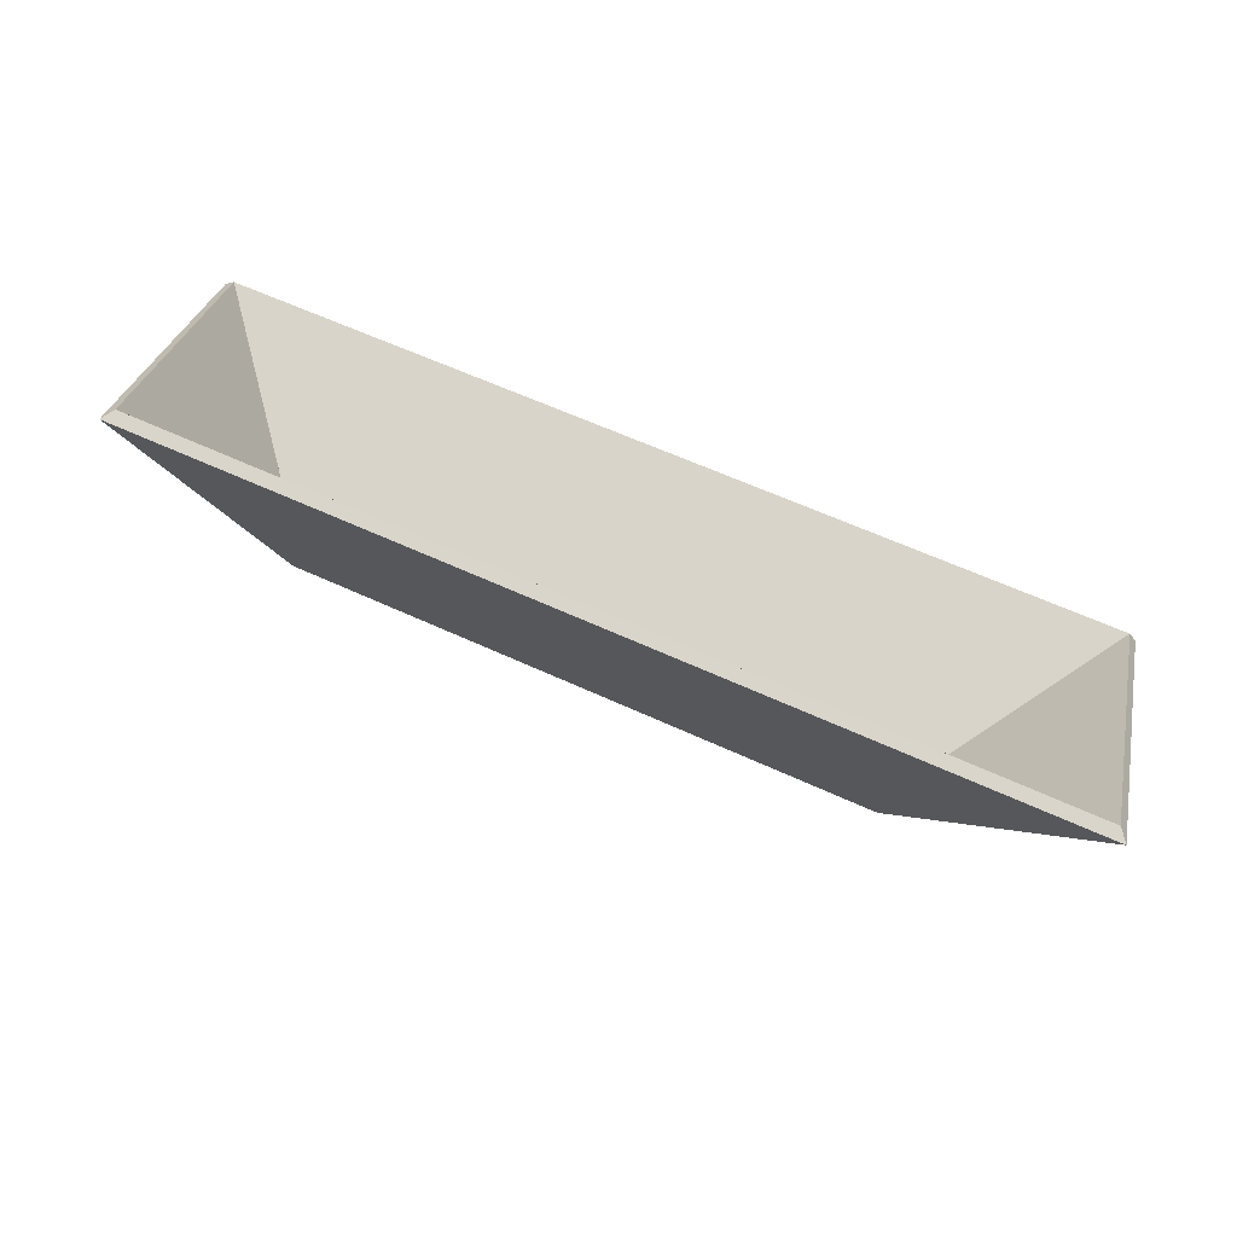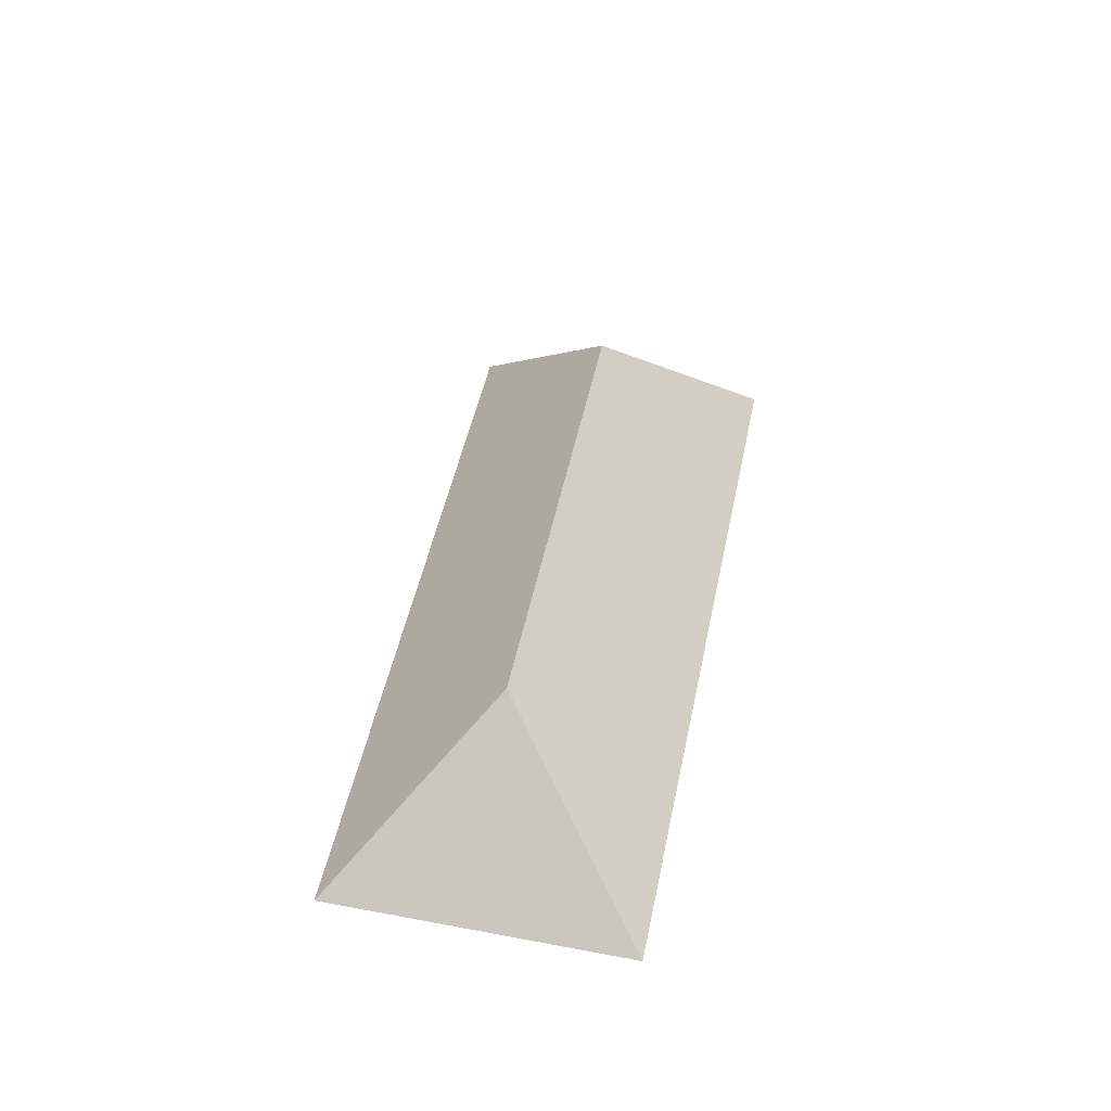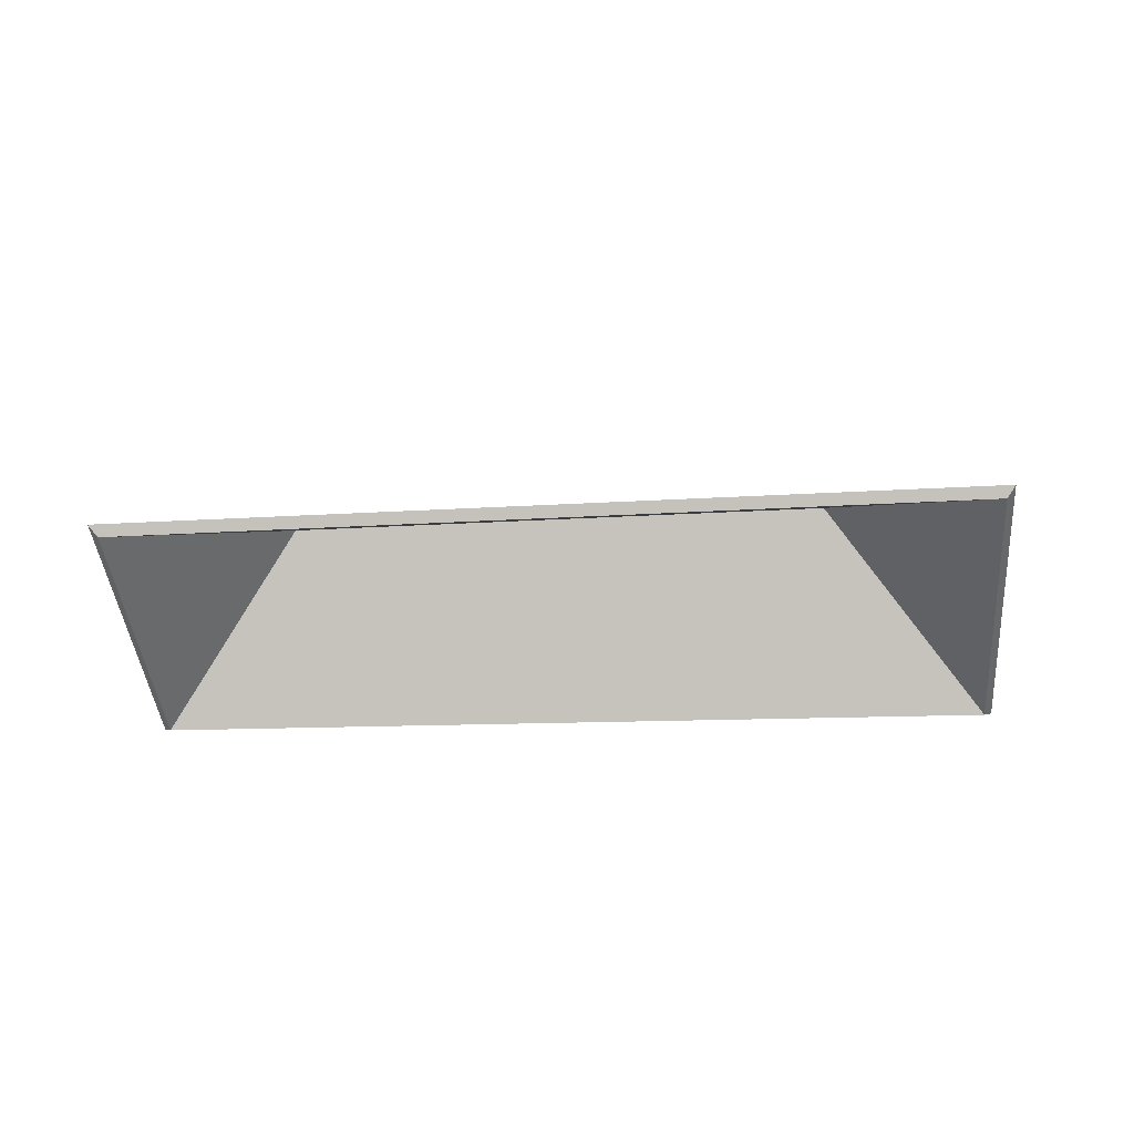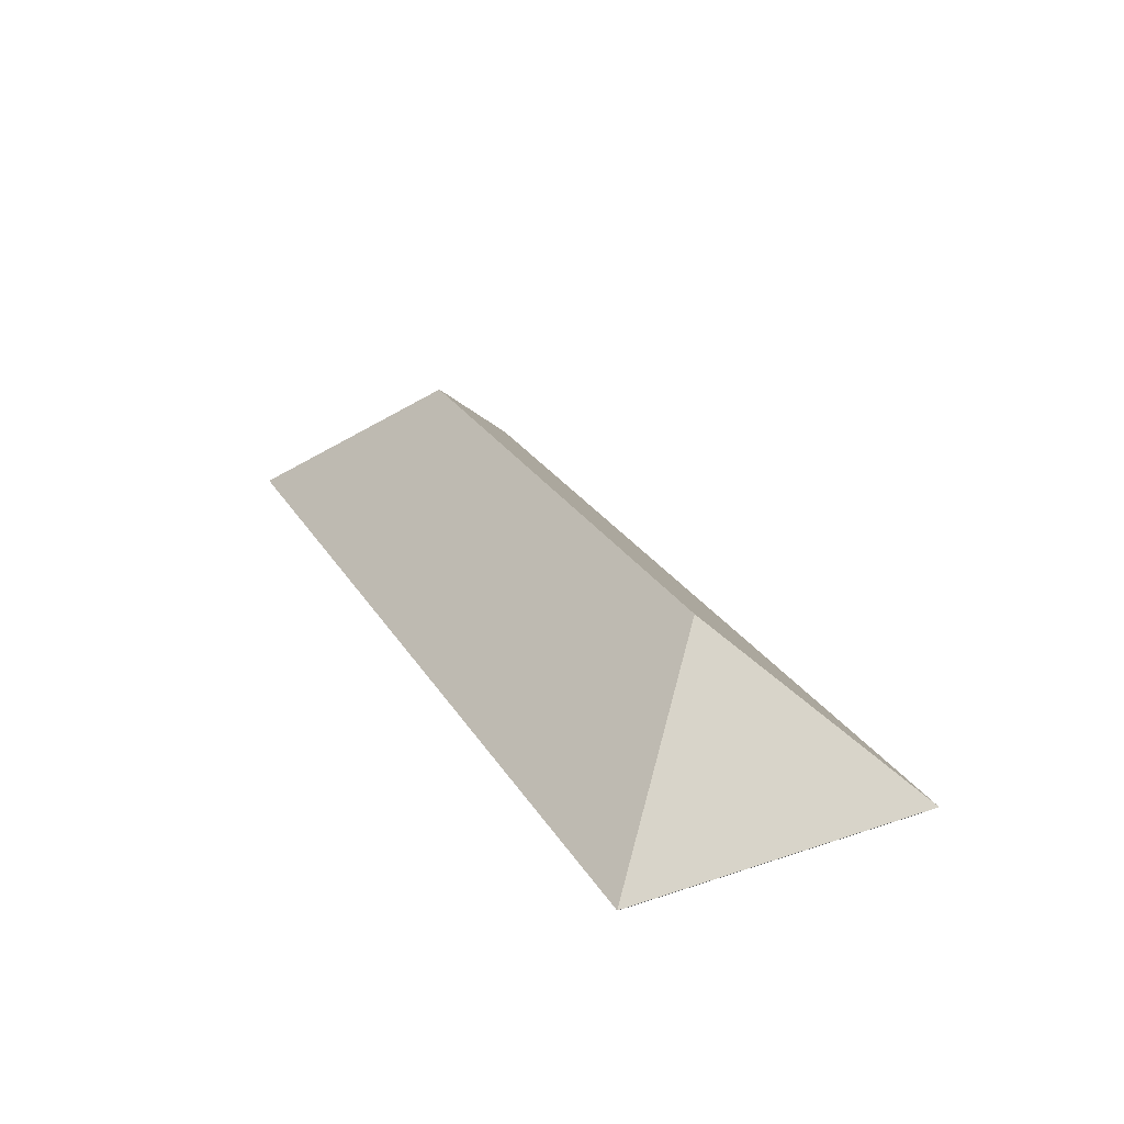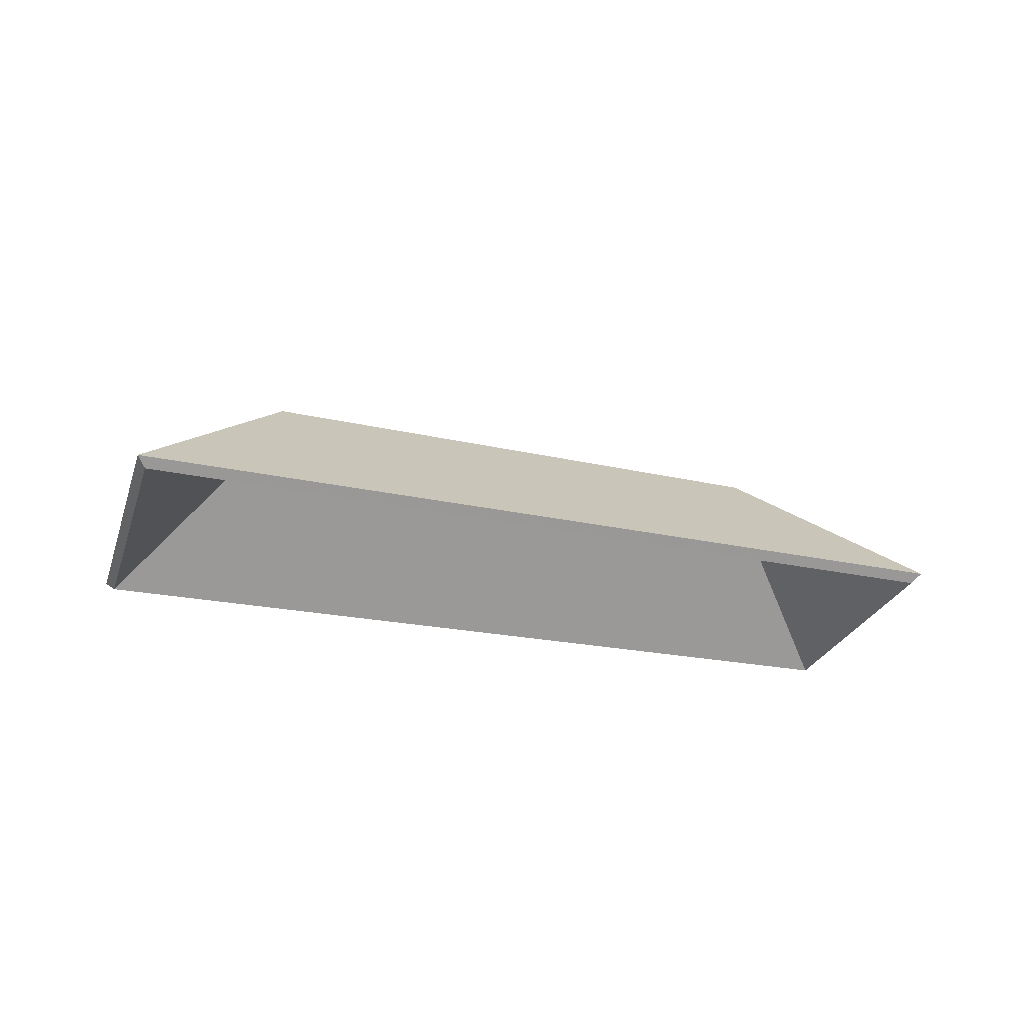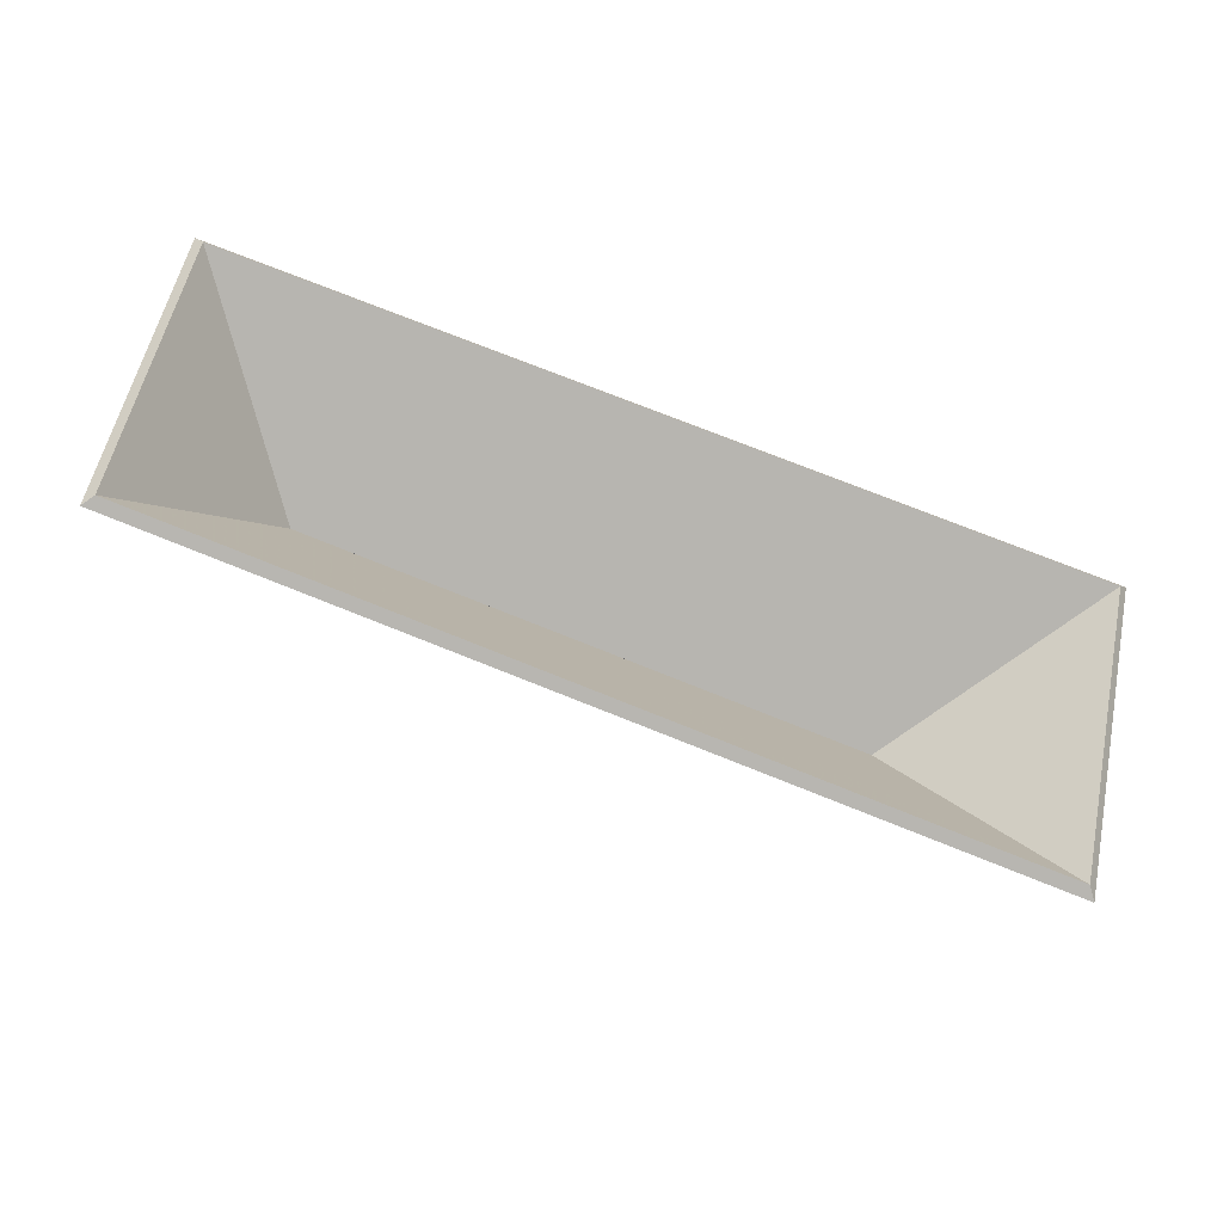
<metadata>
{"format":"obj","ext":"obj","renderer":"f3d","projection":"perspective","resolution":1024,"background":"white","views":[{"elev":-58.0,"azim":-17.2,"up":"+Z"},{"elev":40.0,"azim":-65.5,"up":"+Y"},{"elev":-44.0,"azim":17.0,"up":"+Y"},{"elev":30.5,"azim":76.6,"up":"+Y"},{"elev":-25.4,"azim":175.8,"up":"+Y"},{"elev":-34.4,"azim":-15.8,"up":"+Z"}]}
</metadata>
<code>
v 4.79 -0.1208 -6.315
v 4.808 -0.1453 -6.346
v 4.807 -0.1466 -6.344
v 4.79 -0.1235 -6.315
v 4.808 -0.1453 -6.346
v 4.819 -0.1453 -6.297
v 4.817 -0.1466 -6.298
v 4.807 -0.1466 -6.344
v 4.819 -0.1453 -6.297
v 4.79 -0.1208 -6.315
v 4.79 -0.1235 -6.315
v 4.817 -0.1466 -6.298
v 4.808 -0.1453 -6.346
v 4.79 -0.1208 -6.315
v 4.819 -0.1453 -6.297
v 4.817 -0.1466 -6.298
v 4.79 -0.1235 -6.315
v 4.807 -0.1466 -6.344
v 4.79 -0.1208 -6.315
v 4.819 -0.1453 -6.297
v 4.817 -0.1466 -6.298
v 4.79 -0.1235 -6.315
v 4.71 -0.1221 -6.295
v 4.79 -0.1208 -6.315
v 4.79 -0.1235 -6.315
v 4.71 -0.1247 -6.295
v 4.819 -0.1453 -6.297
v 4.692 -0.1453 -6.266
v 4.693 -0.1466 -6.268
v 4.817 -0.1466 -6.298
v 4.692 -0.1453 -6.266
v 4.71 -0.1221 -6.295
v 4.71 -0.1247 -6.295
v 4.693 -0.1466 -6.268
v 4.79 -0.1208 -6.315
v 4.71 -0.1221 -6.295
v 4.692 -0.1453 -6.266
v 4.819 -0.1453 -6.297
v 4.693 -0.1466 -6.268
v 4.71 -0.1247 -6.295
v 4.79 -0.1235 -6.315
v 4.817 -0.1466 -6.298
v 4.71 -0.1221 -6.295
v 4.683 -0.1453 -6.311
v 4.684 -0.1466 -6.31
v 4.71 -0.1247 -6.295
v 4.79 -0.1208 -6.315
v 4.71 -0.1221 -6.295
v 4.71 -0.1247 -6.295
v 4.79 -0.1235 -6.315
v 4.683 -0.1453 -6.311
v 4.808 -0.1453 -6.346
v 4.807 -0.1466 -6.344
v 4.684 -0.1466 -6.31
v 4.808 -0.1453 -6.346
v 4.79 -0.1208 -6.315
v 4.79 -0.1235 -6.315
v 4.807 -0.1466 -6.344
v 4.71 -0.1221 -6.295
v 4.79 -0.1208 -6.315
v 4.808 -0.1453 -6.346
v 4.683 -0.1453 -6.311
v 4.807 -0.1466 -6.344
v 4.79 -0.1235 -6.315
v 4.71 -0.1247 -6.295
v 4.684 -0.1466 -6.31
v 4.71 -0.1221 -6.295
v 4.692 -0.1453 -6.266
v 4.693 -0.1466 -6.268
v 4.71 -0.1247 -6.295
v 4.692 -0.1453 -6.266
v 4.683 -0.1453 -6.311
v 4.684 -0.1466 -6.31
v 4.693 -0.1466 -6.268
v 4.683 -0.1453 -6.311
v 4.71 -0.1221 -6.295
v 4.71 -0.1247 -6.295
v 4.684 -0.1466 -6.31
v 4.692 -0.1453 -6.266
v 4.71 -0.1221 -6.295
v 4.683 -0.1453 -6.311
v 4.684 -0.1466 -6.31
v 4.71 -0.1247 -6.295
v 4.693 -0.1466 -6.268
f 1 2 3
f 1 3 4
f 5 6 7
f 5 7 8
f 9 10 11
f 9 11 12
f 13 14 15
f 16 17 18
f 19 20 21
f 19 21 22
f 23 24 25
f 23 25 26
f 27 28 29
f 27 29 30
f 31 32 33
f 31 33 34
f 35 36 37
f 35 37 38
f 39 40 41
f 39 41 42
f 43 44 45
f 43 45 46
f 47 48 49
f 47 49 50
f 51 52 53
f 51 53 54
f 55 56 57
f 55 57 58
f 59 60 61
f 59 61 62
f 63 64 65
f 63 65 66
f 67 68 69
f 67 69 70
f 71 72 73
f 71 73 74
f 75 76 77
f 75 77 78
f 79 80 81
f 82 83 84

</code>
